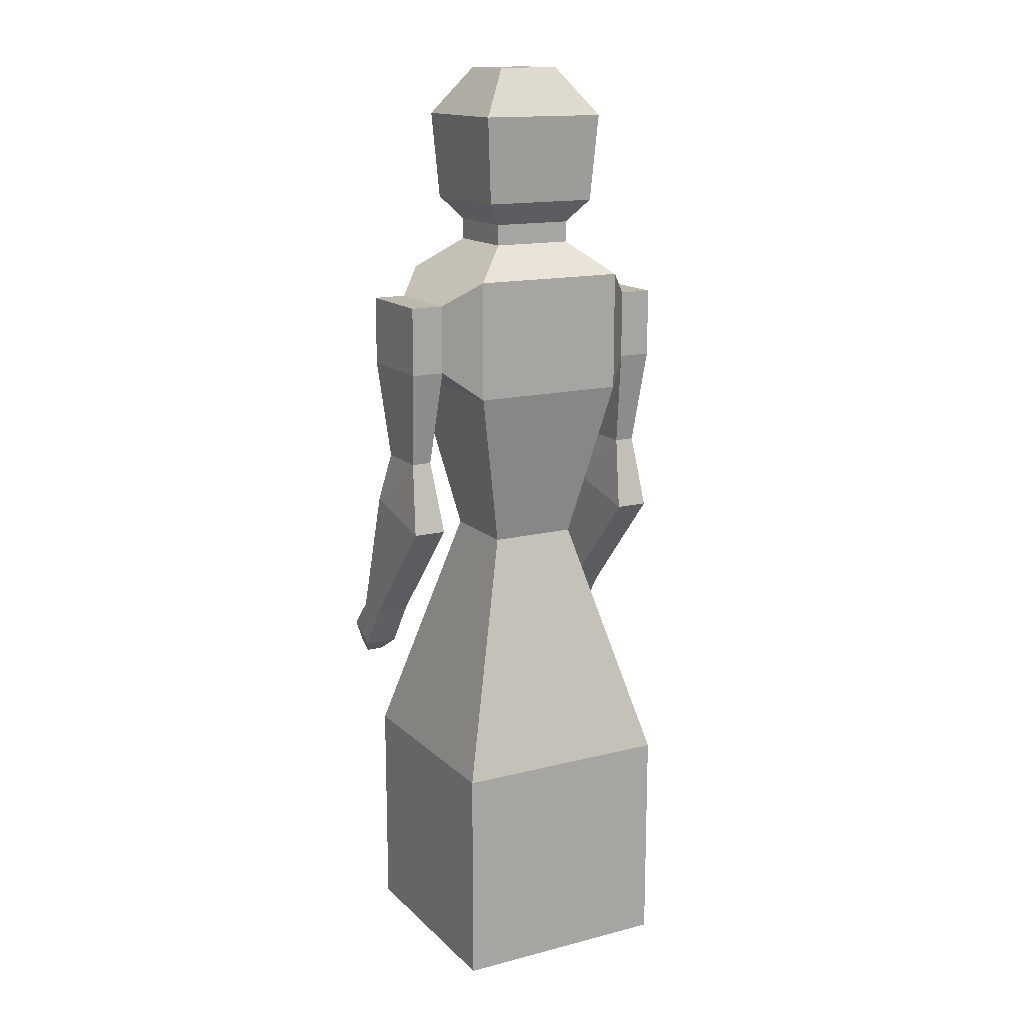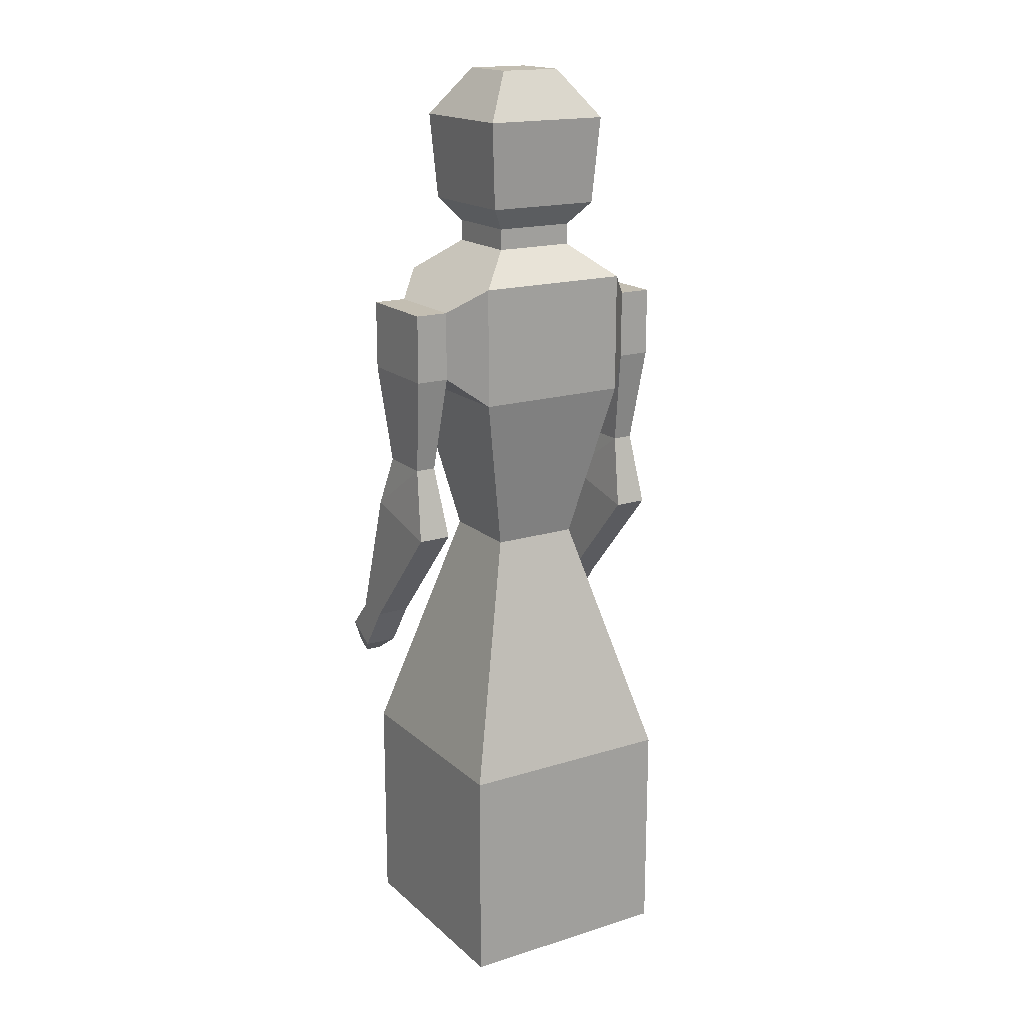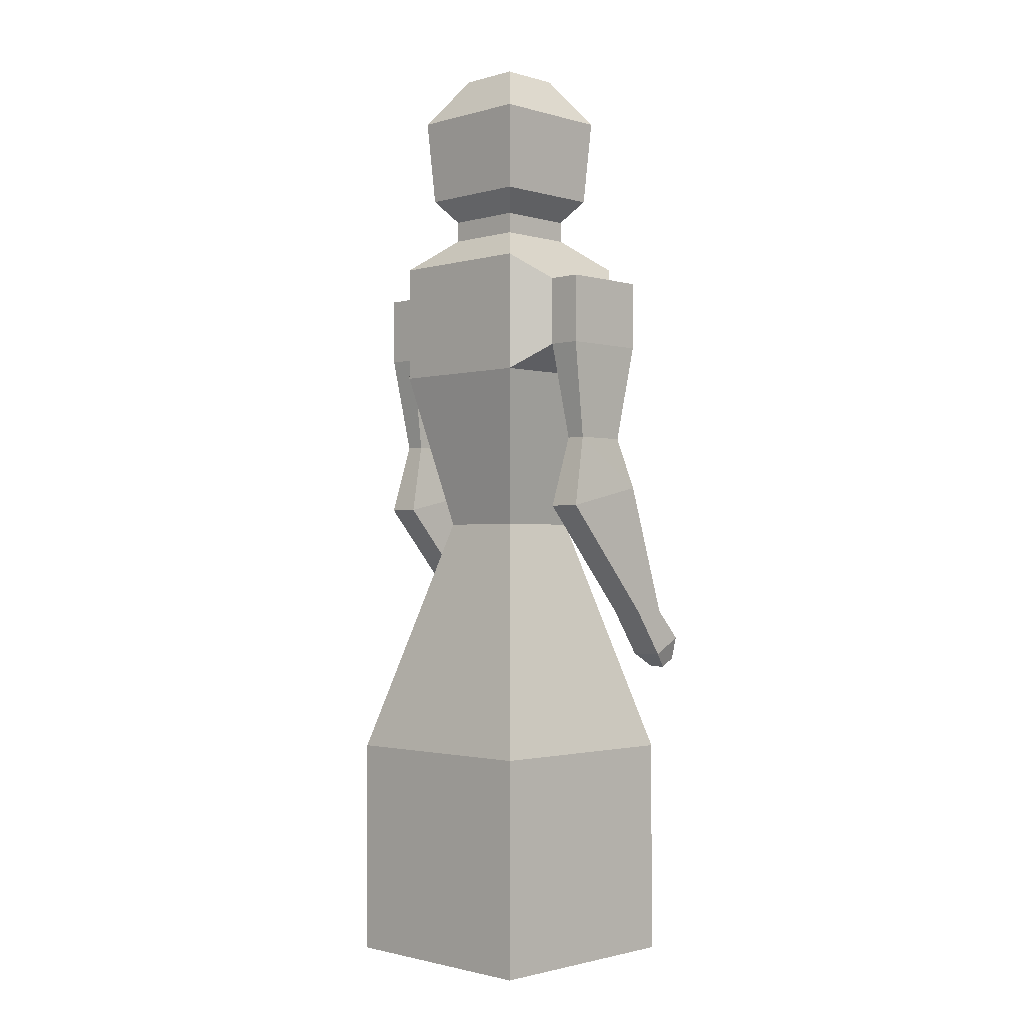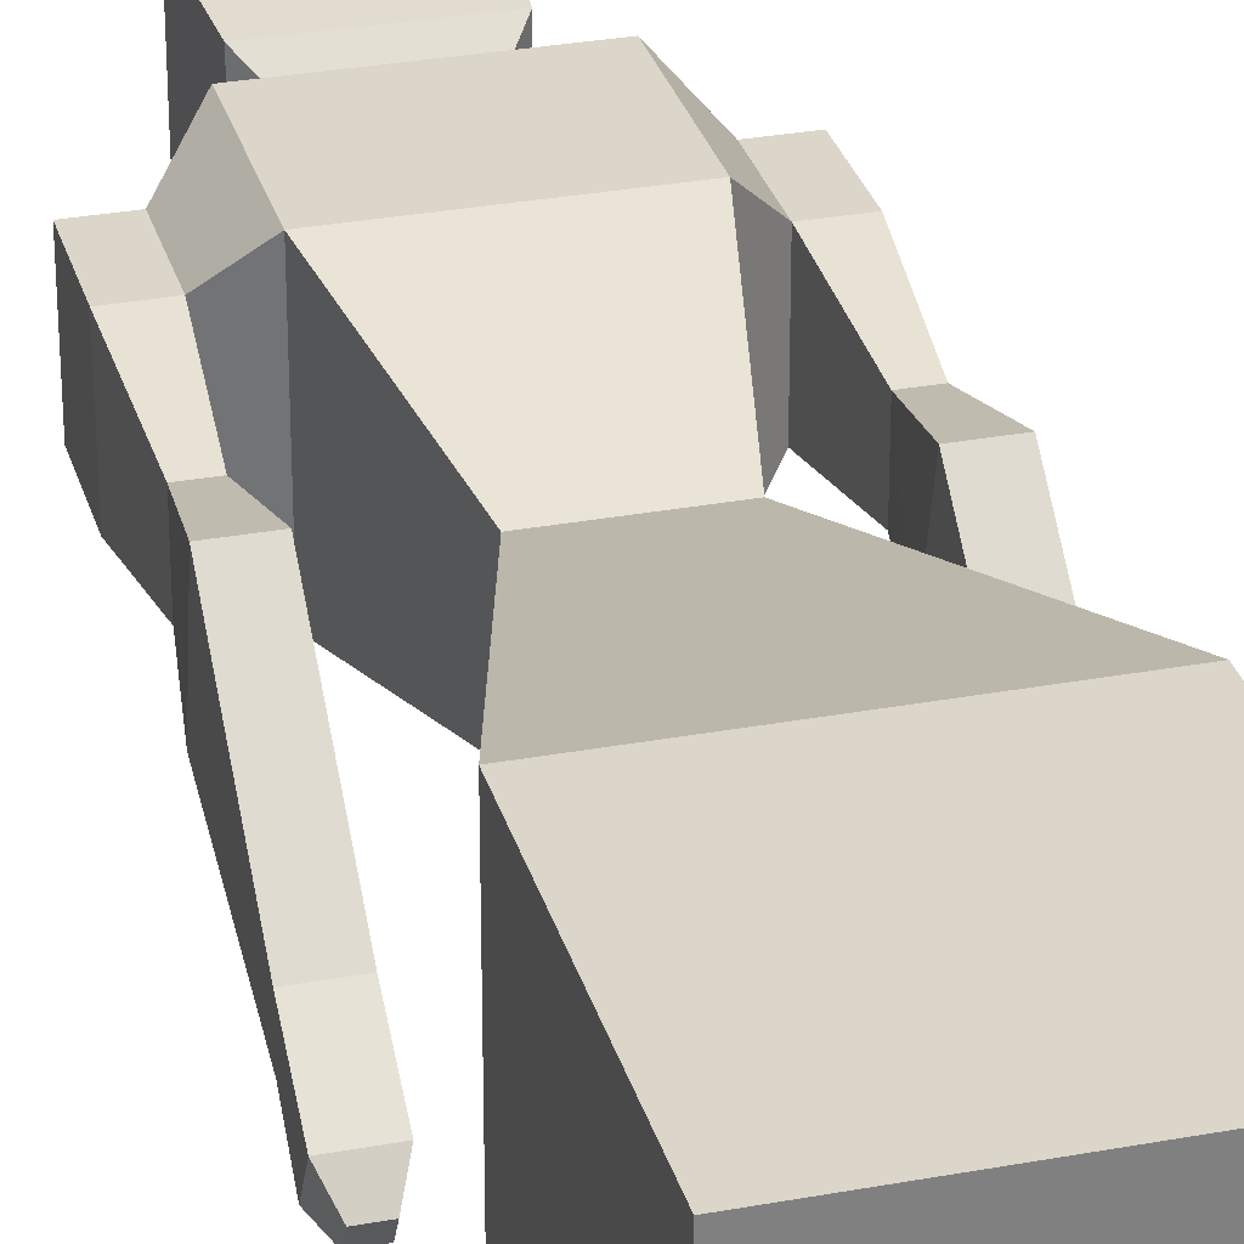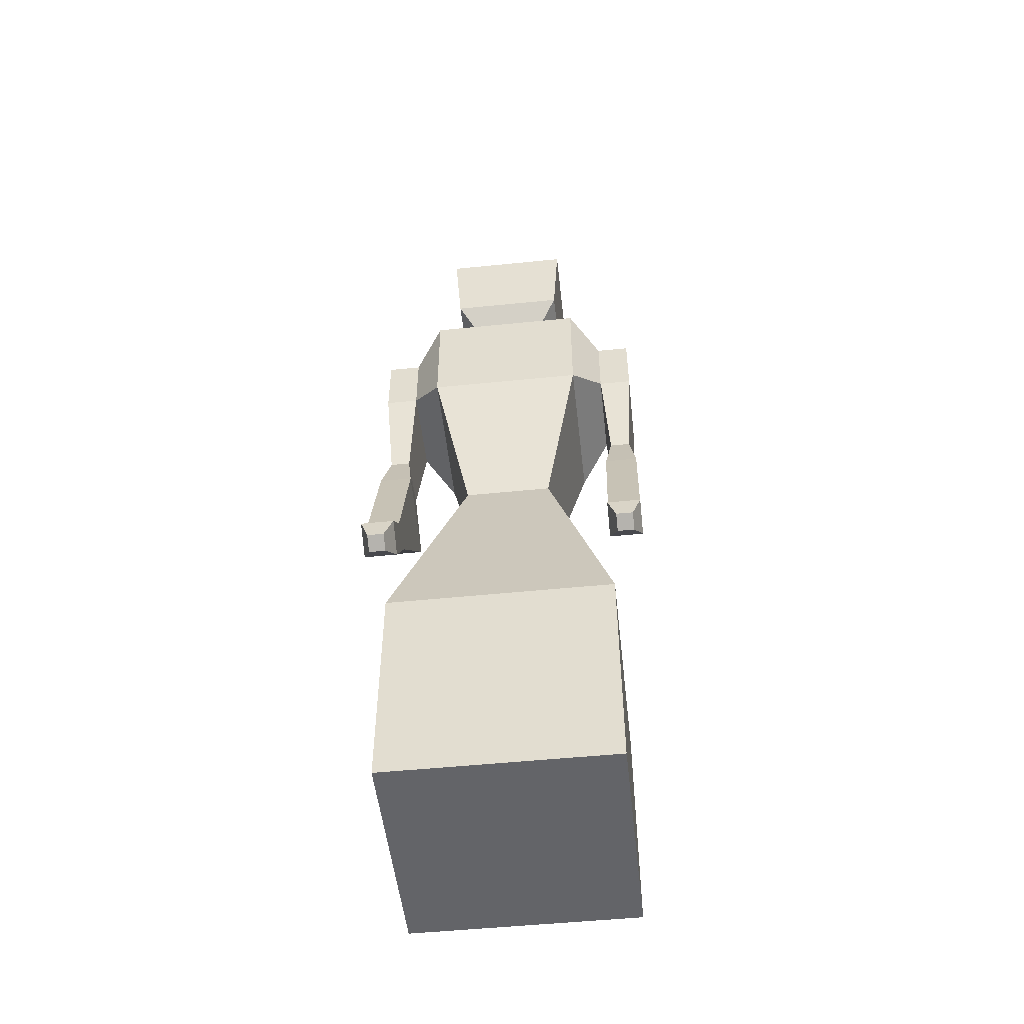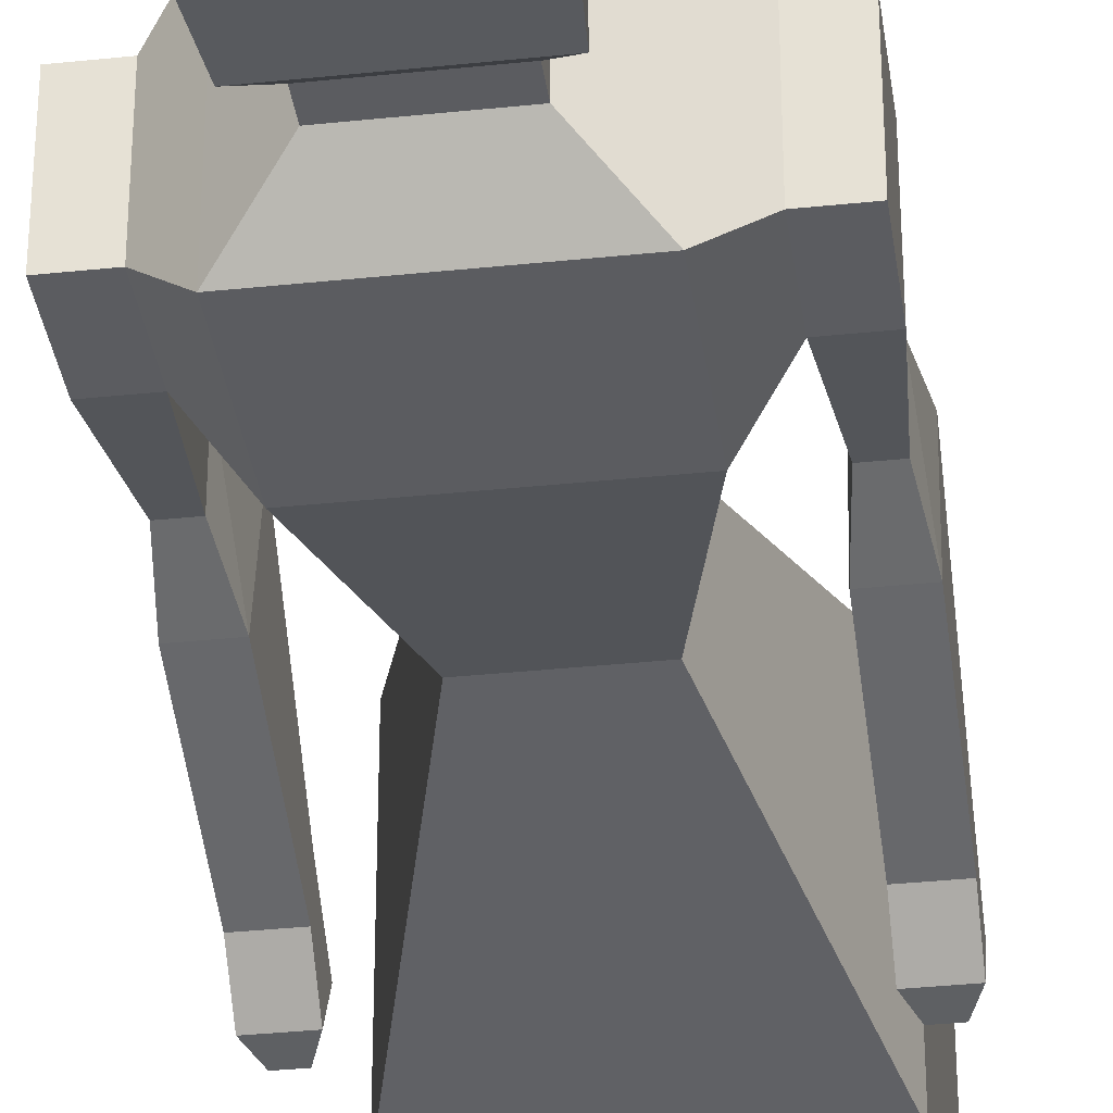
<metadata>
{"format":"obj","ext":"obj","renderer":"f3d","projection":"perspective","resolution":1024,"background":"white","views":[{"elev":14.9,"azim":-28.6,"up":"+Y"},{"elev":17.5,"azim":-31.5,"up":"+Y"},{"elev":-1.6,"azim":44.8,"up":"+Y"},{"elev":30.1,"azim":-15.1,"up":"+Z"},{"elev":-51.3,"azim":-173.7,"up":"+Y"},{"elev":-34.8,"azim":-172.0,"up":"+Z"}]}
</metadata>
<code>
o RobotTex
v 0.1 0.1 -0.1
v 0.1 -0.1 -0.1
v 0.1 0.1 0.1
v 0.1 -0.1 0.1
v -0.1 0.1 -0.1
v -0.1 -0.1 -0.1
v -0.1 0.1 0.1
v -0.1 -0.1 0.1
v 0.03964 0.3196 0.03964
v -0.03964 0.3196 0.03964
v 0.03964 0.3196 -0.03964
v -0.03964 0.3196 -0.03964
v 0.07078 0.4659 0.07078
v -0.07078 0.4659 0.07078
v 0.07078 0.4659 -0.07078
v -0.07078 0.4659 -0.07078
v 0.07078 0.5748 0.07078
v -0.07078 0.5748 0.07078
v 0.07078 0.5748 -0.07078
v -0.07078 0.5748 -0.07078
v 0.03636 0.6039 0.03636
v -0.03636 0.6039 0.03636
v 0.03636 0.6039 -0.03636
v -0.03636 0.6039 -0.03636
v 0.03636 0.6229 0.03636
v -0.03636 0.6229 0.03636
v 0.03636 0.6229 -0.03636
v -0.03636 0.6229 -0.03636
v 0.05277 0.6438 0.05277
v -0.05277 0.6438 0.05277
v 0.05277 0.6438 -0.05277
v -0.05277 0.6438 -0.05277
v 0.0582 0.722 0.0582
v -0.0582 0.722 0.0582
v 0.0582 0.722 -0.0582
v -0.0582 0.722 -0.0582
v 0.02857 0.7649 0.02857
v -0.02857 0.7649 0.02857
v 0.02857 0.7649 -0.02857
v -0.02857 0.7649 -0.02857
v 0.09809 0.4891 -0.04065
v 0.09809 0.4891 0.04065
v 0.09809 0.5516 -0.04065
v 0.09809 0.5516 0.04065
v -0.09809 0.4891 0.04065
v -0.09809 0.4891 -0.04065
v -0.09809 0.5516 0.04065
v -0.09809 0.5516 -0.04065
v -0.1281 0.4891 0.04065
v -0.1281 0.4891 -0.04065
v -0.1281 0.5516 0.04065
v -0.1281 0.5516 -0.04065
v 0.1281 0.4891 -0.04065
v 0.1281 0.4891 0.04065
v 0.1281 0.5516 -0.04065
v 0.1281 0.5516 0.04065
v 0.104 0.4006 -0.02467
v 0.104 0.4006 0.02467
v -0.104 0.4006 0.02467
v -0.104 0.4006 -0.02467
v -0.1222 0.4006 0.02467
v -0.1222 0.4006 -0.02467
v 0.1222 0.4006 -0.02467
v 0.1222 0.4006 0.02467
v 0.09809 0.3538 -0.04065
v 0.09809 0.3356 0.04065
v -0.09809 0.3356 0.04065
v -0.09809 0.3538 -0.04065
v -0.1281 0.3356 0.04065
v -0.1281 0.3538 -0.04065
v 0.1281 0.3538 -0.04065
v 0.1281 0.3356 0.04065
v 0.09809 0.2343 -0.07957
v 0.09809 0.2343 -0.04817
v -0.09809 0.2343 -0.04817
v -0.09809 0.2343 -0.07957
v -0.1281 0.2343 -0.04817
v -0.1281 0.2343 -0.07957
v 0.1281 0.2343 -0.07957
v 0.1281 0.2343 -0.04817
v 0.09809 0.2076 -0.1046
v 0.09809 0.1921 -0.0773
v -0.09809 0.1921 -0.0773
v -0.09809 0.2076 -0.1046
v -0.1281 0.1921 -0.0773
v -0.1281 0.2076 -0.1046
v 0.1281 0.2076 -0.1046
v 0.1281 0.1921 -0.0773
v 0.1056 0.1868 -0.1074
v 0.1056 0.1791 -0.0937
v -0.1056 0.1791 -0.0937
v -0.1056 0.1868 -0.1074
v -0.1206 0.1791 -0.0937
v -0.1206 0.1868 -0.1074
v 0.1206 0.1868 -0.1074
v 0.1206 0.1791 -0.0937
f 5 11 1
f 3 8 4
f 7 6 8
f 2 8 6
f 1 4 2
f 5 2 6
f 10 16 12
f 3 10 7
f 7 12 5
f 1 9 3
f 16 19 15
f 9 14 10
f 12 15 11
f 11 13 9
f 18 24 20
f 13 44 17
f 16 48 20
f 13 18 14
f 21 26 22
f 17 22 18
f 20 23 19
f 19 21 17
f 28 31 27
f 24 27 23
f 23 25 21
f 22 28 24
f 30 36 32
f 27 29 25
f 26 32 28
f 25 30 26
f 36 39 35
f 29 34 30
f 32 35 31
f 31 33 29
f 40 37 39
f 35 37 33
f 34 40 36
f 33 38 34
f 43 53 41
f 15 42 13
f 19 41 15
f 17 43 19
f 47 49 45
f 20 47 18
f 18 45 14
f 14 46 16
f 49 52 50
f 48 51 47
f 46 52 48
f 41 58 42
f 53 56 54
f 54 63 53
f 42 56 44
f 44 55 43
f 61 67 59
f 64 71 63
f 41 63 57
f 50 61 49
f 46 62 50
f 45 61 59
f 42 64 54
f 45 60 46
f 66 80 72
f 65 74 66
f 59 68 60
f 63 65 57
f 62 68 70
f 61 70 69
f 58 65 66
f 58 72 64
f 76 86 78
f 79 81 73
f 71 80 79
f 69 75 67
f 68 75 76
f 71 73 65
f 68 78 70
f 70 77 69
f 81 95 89
f 83 92 84
f 78 85 77
f 73 82 74
f 74 88 80
f 79 88 87
f 77 83 75
f 76 83 84
f 91 94 92
f 89 96 90
f 84 94 86
f 85 94 93
f 82 89 90
f 82 96 88
f 88 95 87
f 83 93 91
f 5 12 11
f 3 7 8
f 7 5 6
f 2 4 8
f 1 3 4
f 5 1 2
f 10 14 16
f 3 9 10
f 7 10 12
f 1 11 9
f 16 20 19
f 9 13 14
f 12 16 15
f 11 15 13
f 18 22 24
f 13 42 44
f 16 46 48
f 13 17 18
f 21 25 26
f 17 21 22
f 20 24 23
f 19 23 21
f 28 32 31
f 24 28 27
f 23 27 25
f 22 26 28
f 30 34 36
f 27 31 29
f 26 30 32
f 25 29 30
f 36 40 39
f 29 33 34
f 32 36 35
f 31 35 33
f 40 38 37
f 35 39 37
f 34 38 40
f 33 37 38
f 43 55 53
f 15 41 42
f 19 43 41
f 17 44 43
f 47 51 49
f 20 48 47
f 18 47 45
f 14 45 46
f 49 51 52
f 48 52 51
f 46 50 52
f 41 57 58
f 53 55 56
f 54 64 63
f 42 54 56
f 44 56 55
f 61 69 67
f 64 72 71
f 41 53 63
f 50 62 61
f 46 60 62
f 45 49 61
f 42 58 64
f 45 59 60
f 66 74 80
f 65 73 74
f 59 67 68
f 63 71 65
f 62 60 68
f 61 62 70
f 58 57 65
f 58 66 72
f 76 84 86
f 79 87 81
f 71 72 80
f 69 77 75
f 68 67 75
f 71 79 73
f 68 76 78
f 70 78 77
f 81 87 95
f 83 91 92
f 78 86 85
f 73 81 82
f 74 82 88
f 79 80 88
f 77 85 83
f 76 75 83
f 91 93 94
f 89 95 96
f 84 92 94
f 85 86 94
f 82 81 89
f 82 90 96
f 88 96 95
f 83 85 93

</code>
